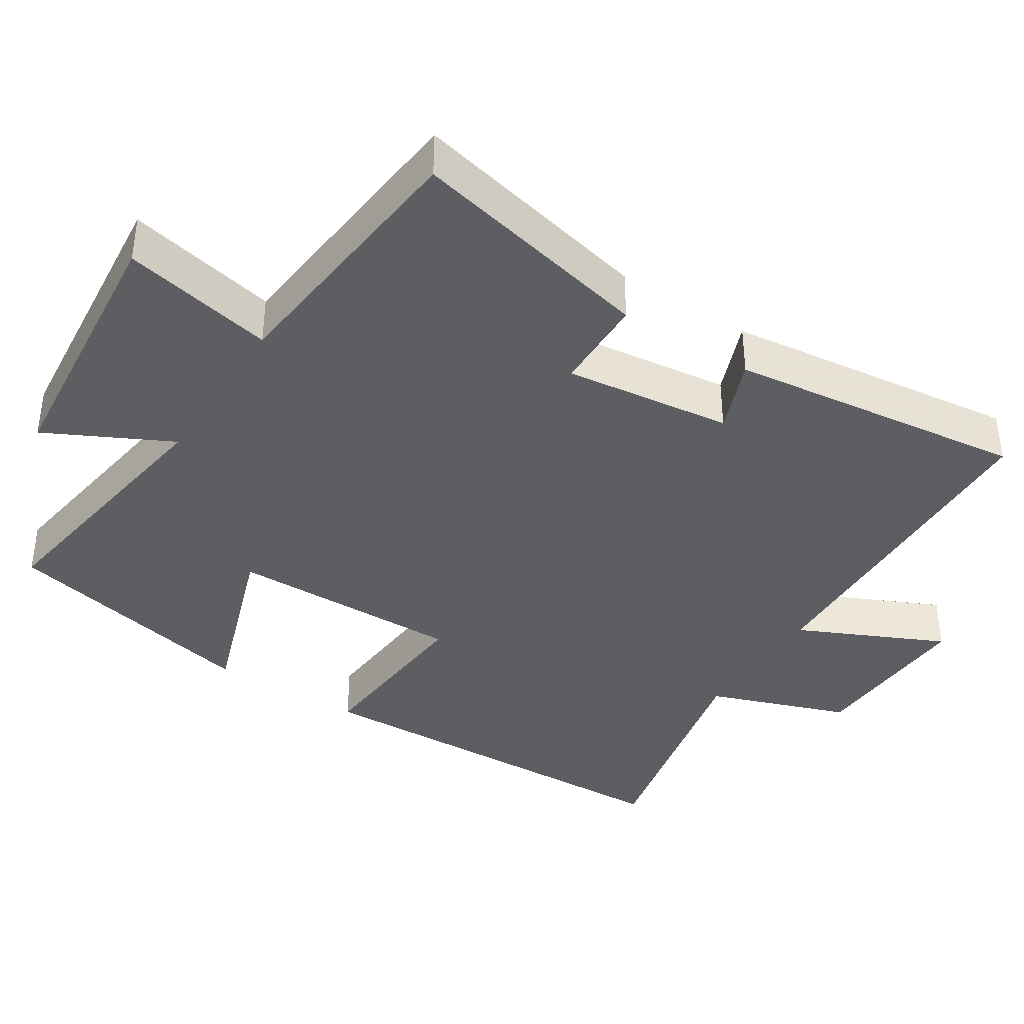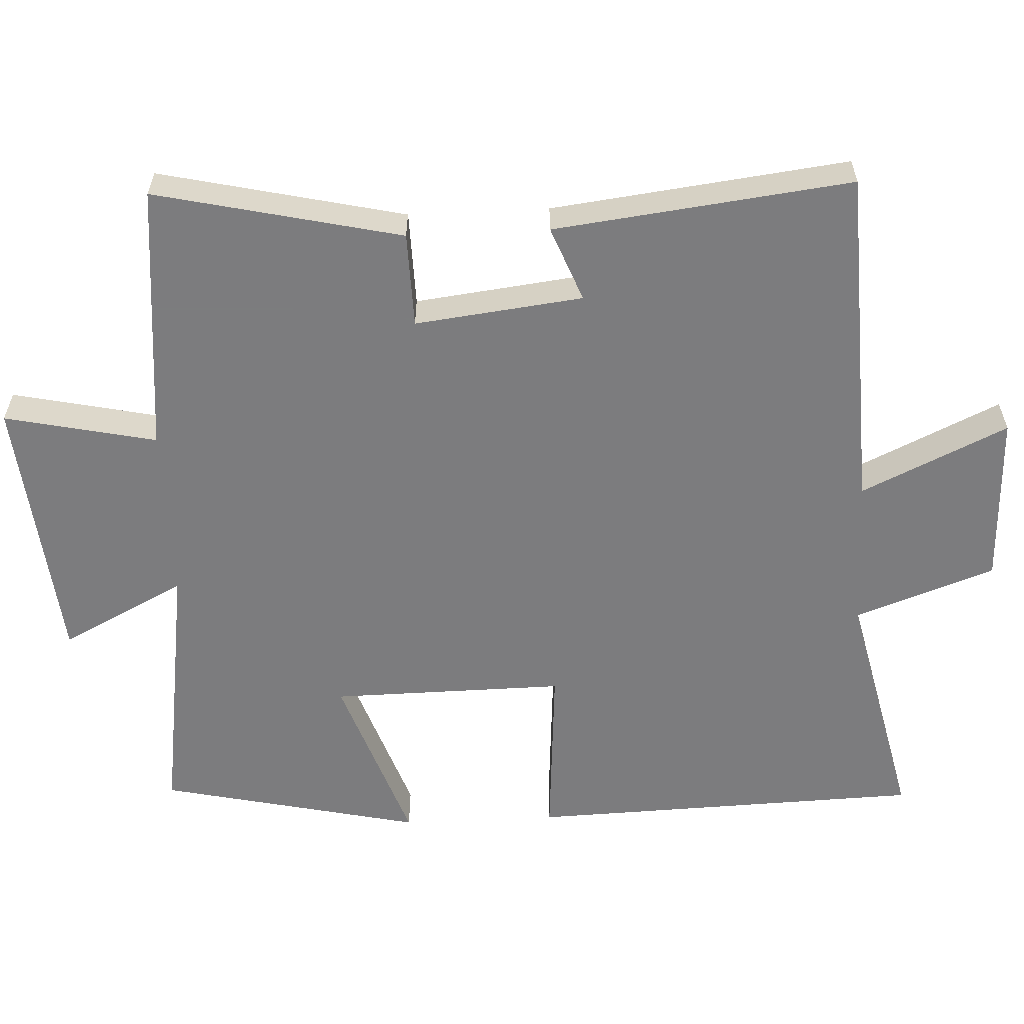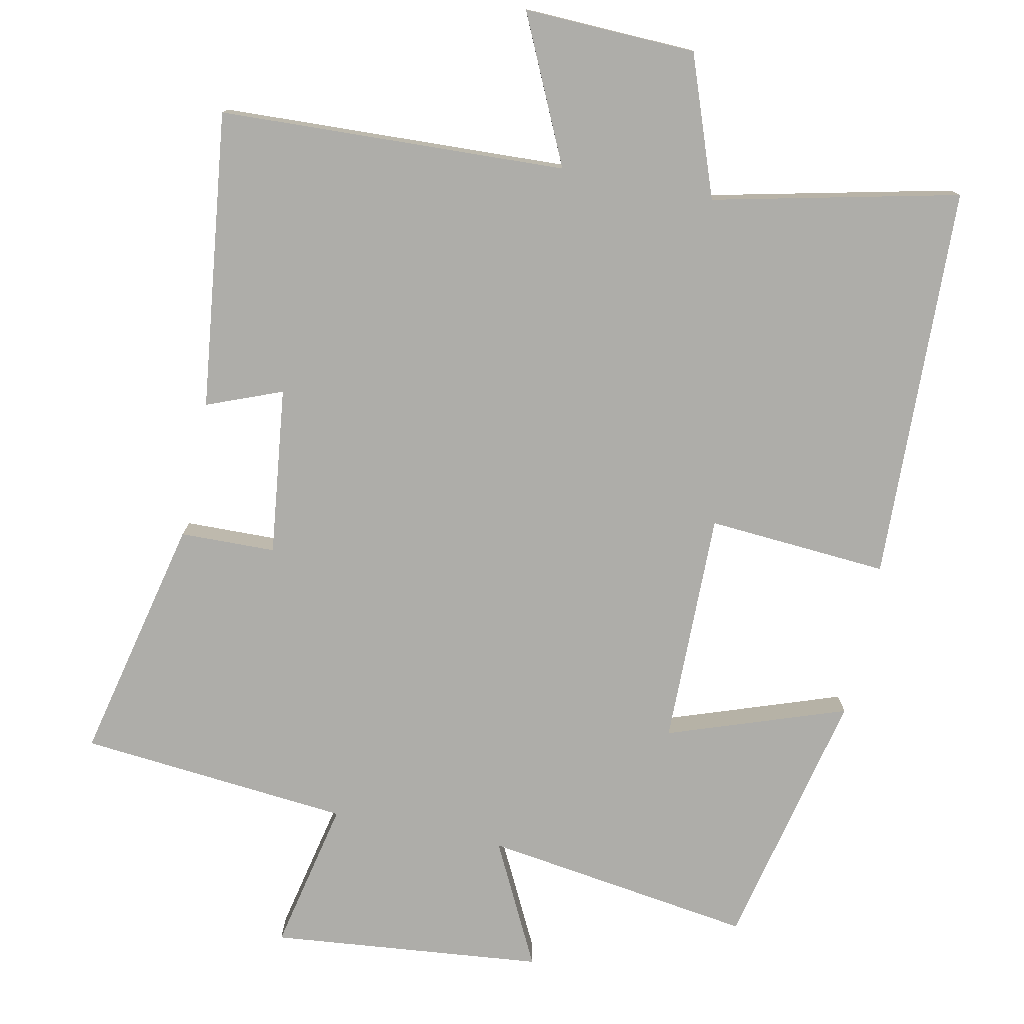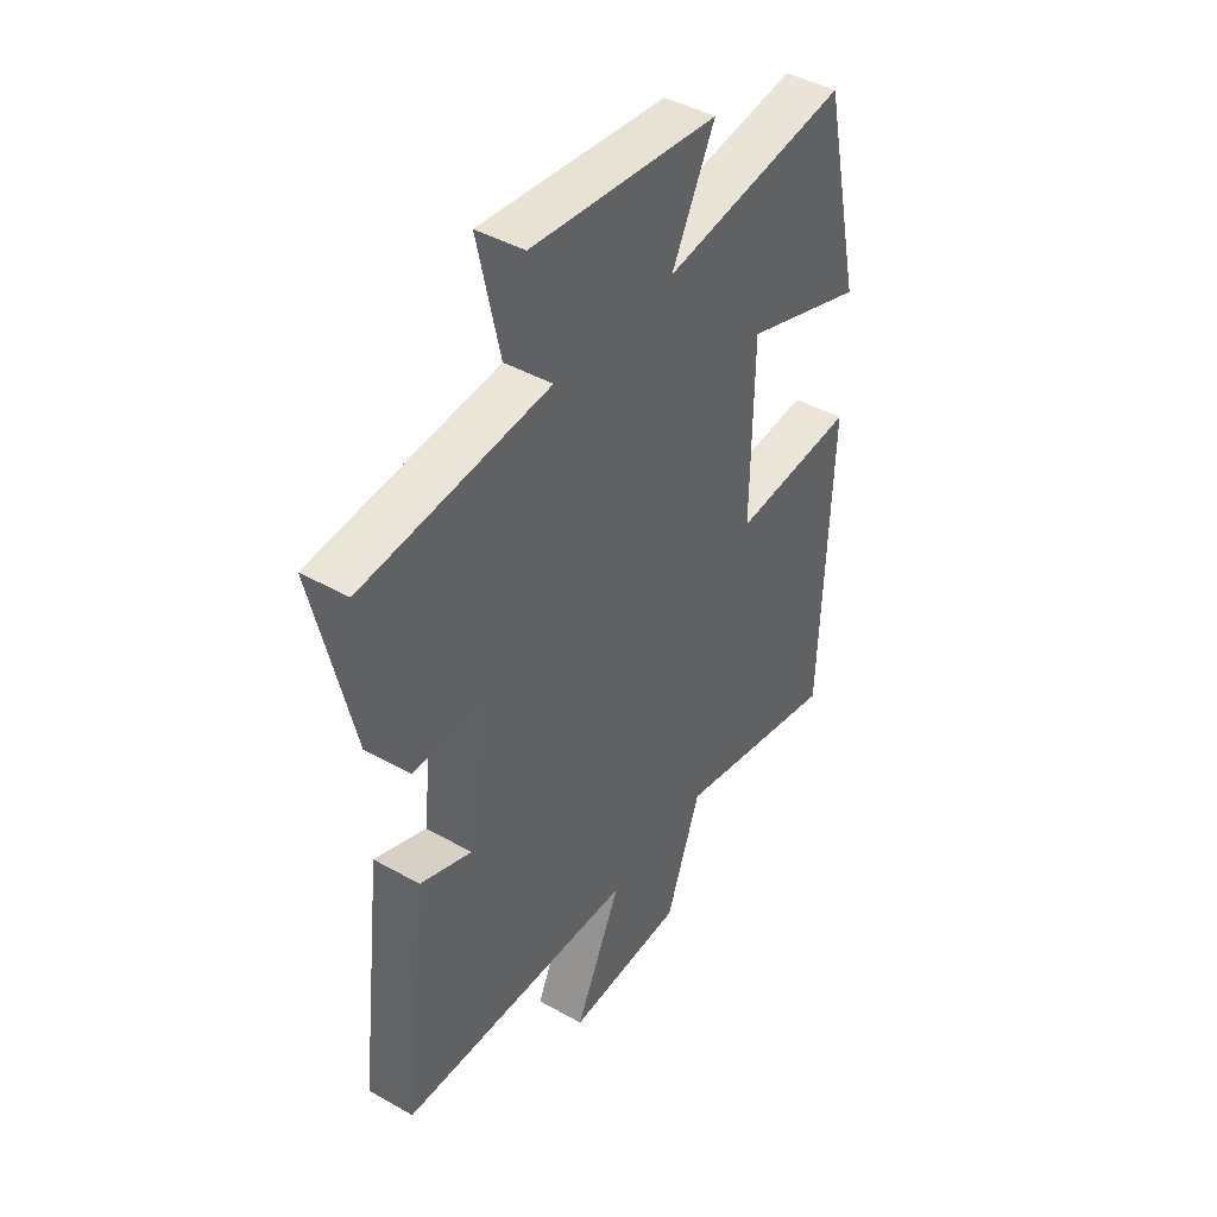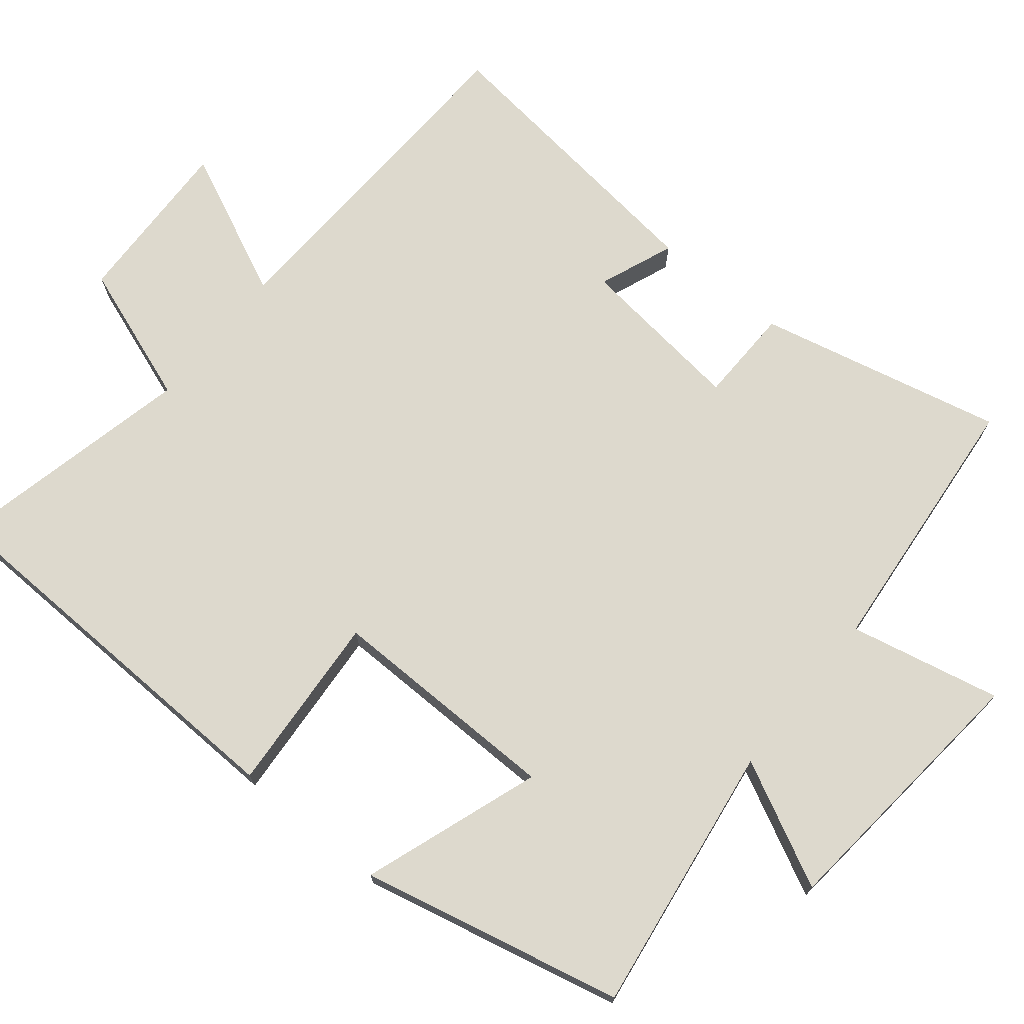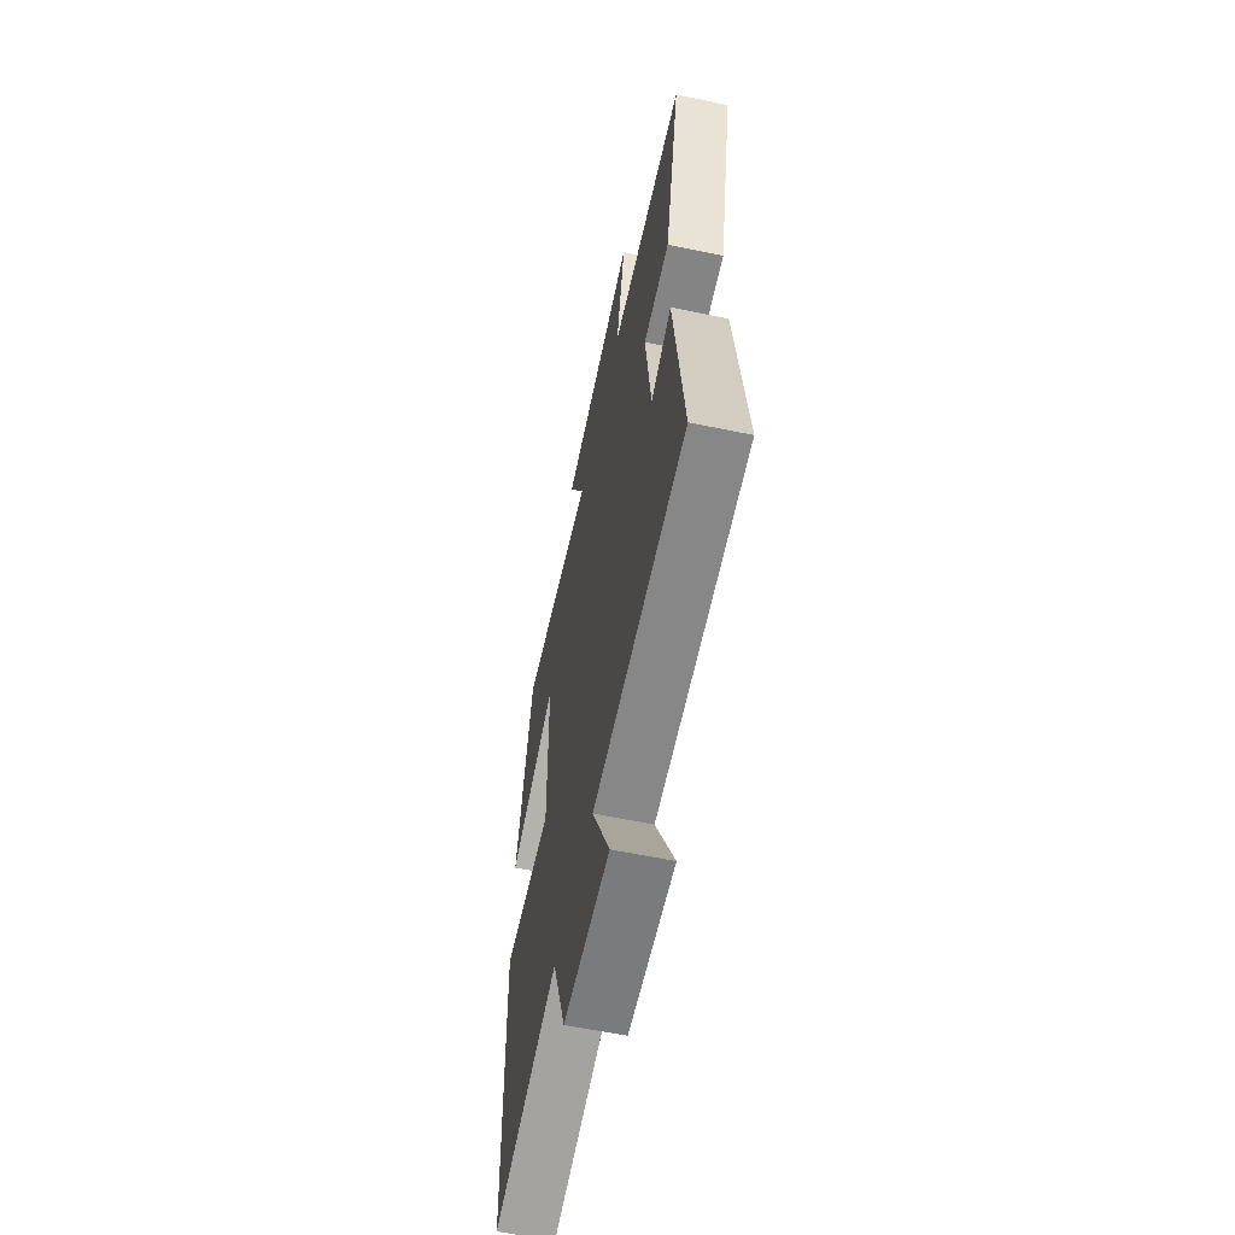
<metadata>
{"format":"obj","ext":"obj","renderer":"f3d","projection":"perspective","resolution":1024,"background":"white","views":[{"elev":-38.6,"azim":57.2,"up":"+Y"},{"elev":-58.9,"azim":92.7,"up":"+Y"},{"elev":-77.1,"azim":168.3,"up":"+Y"},{"elev":43.6,"azim":123.7,"up":"+Z"},{"elev":72.0,"azim":-50.9,"up":"+Y"},{"elev":-60.2,"azim":78.0,"up":"+Z"}]}
</metadata>
<code>
v -0.419 0.07 0.554
v -0.044 0.07 0.5
v -0.131 0.07 0.672
v 0.247 0.07 0.71
v 0.202 0.07 0.5
v 0.577 0.07 0.465
v 0.5 0.07 0.125
v 0.368 0.07 0.122
v 0.396 0.07 -0.11
v 0.5 0.07 -0.069
v 0.55 0.07 -0.48
v 0.071 0.07 -0.5
v 0.165 0.07 -0.702
v -0.073 0.07 -0.694
v -0.143 0.07 -0.5
v -0.482 0.07 -0.577
v -0.5 0.07 -0.029
v -0.25 0.07 -0.047
v -0.254 0.07 0.277
v -0.5 0.07 0.191
v -0.419 0 0.554
v -0.044 0 0.5
v -0.131 0 0.672
v 0.247 0 0.71
v 0.202 0 0.5
v 0.577 0 0.465
v 0.5 0 0.125
v 0.368 0 0.122
v 0.396 0 -0.11
v 0.5 0 -0.069
v 0.55 0 -0.48
v 0.071 0 -0.5
v 0.165 0 -0.702
v -0.073 0 -0.694
v -0.143 0 -0.5
v -0.482 0 -0.577
v -0.5 0 -0.029
v -0.25 0 -0.047
v -0.254 0 0.277
v -0.5 0 0.191
f 19 20 1 2
f 18 19 2
f 15 16 17 18
f 15 18 2
f 12 13 14 15
f 12 15 2
f 9 10 11 12
f 8 9 12 2
f 5 6 7 8
f 5 8 2 3
f 3 4 5
f 22 21 40 39
f 22 39 38
f 38 37 36 35
f 22 38 35
f 35 34 33 32
f 22 35 32
f 32 31 30 29
f 22 32 29 28
f 28 27 26 25
f 23 22 28 25
f 25 24 23
f 1 21 22 2
f 2 22 23 3
f 3 23 24 4
f 4 24 25 5
f 5 25 26 6
f 6 26 27 7
f 7 27 28 8
f 8 28 29 9
f 9 29 30 10
f 10 30 31 11
f 11 31 32 12
f 12 32 33 13
f 13 33 34 14
f 14 34 35 15
f 15 35 36 16
f 16 36 37 17
f 17 37 38 18
f 18 38 39 19
f 19 39 40 20
f 20 40 21 1

</code>
